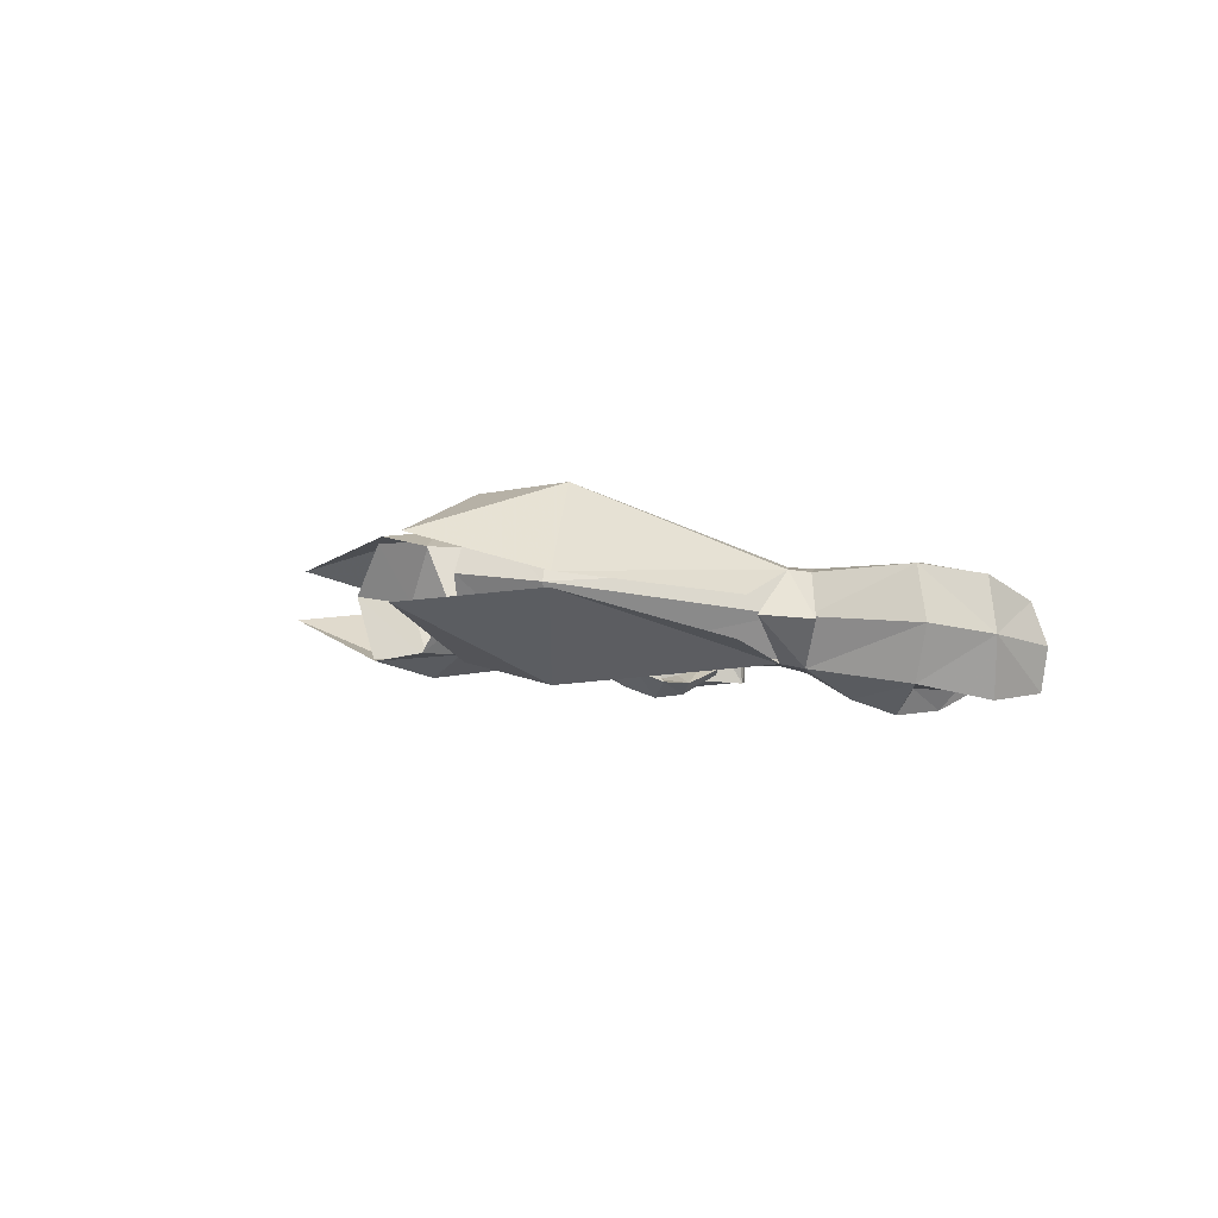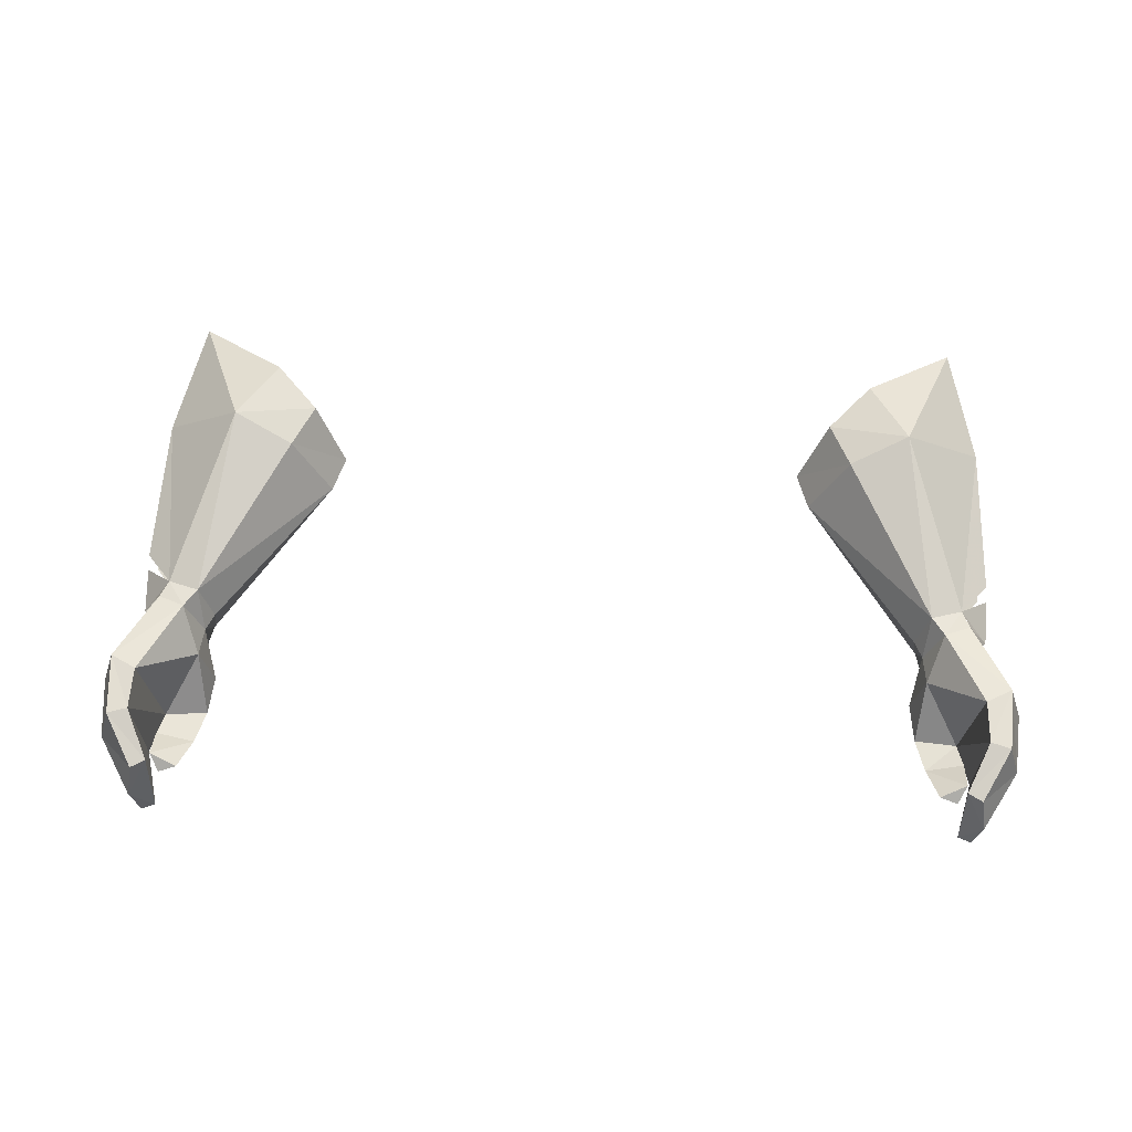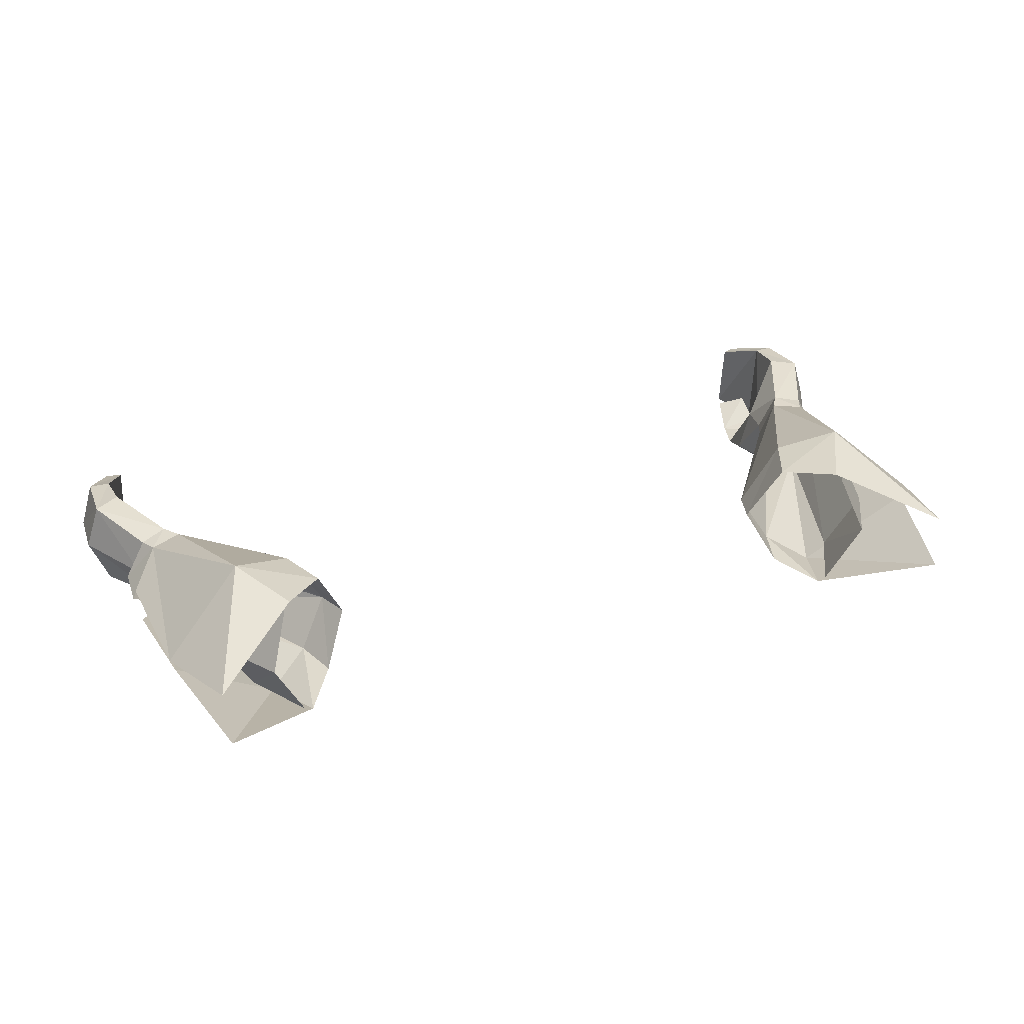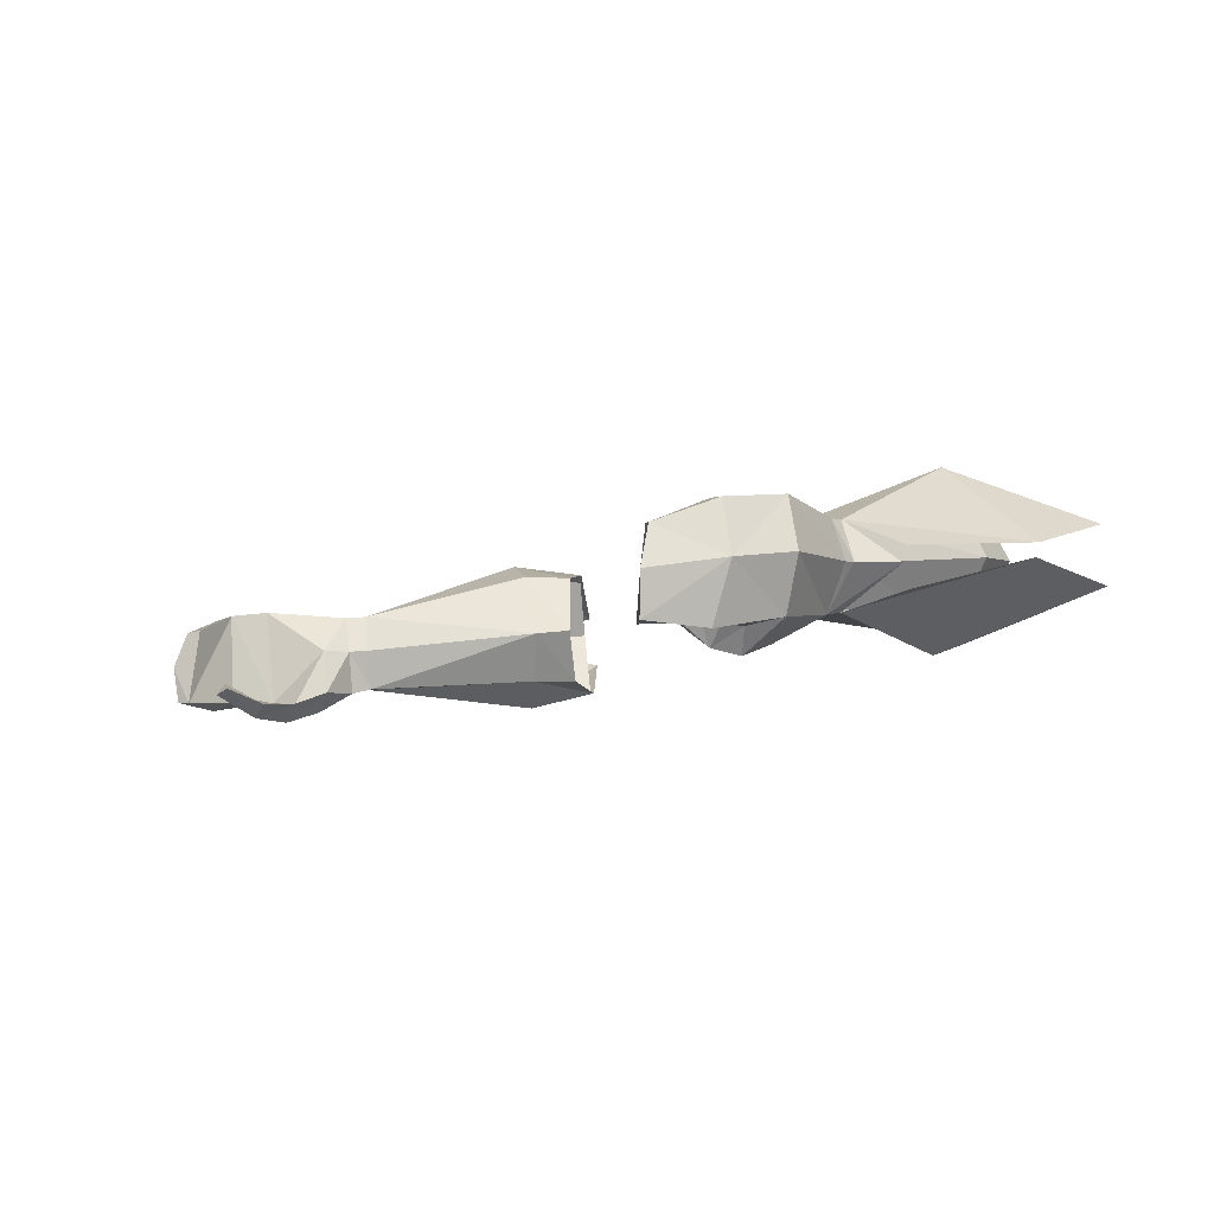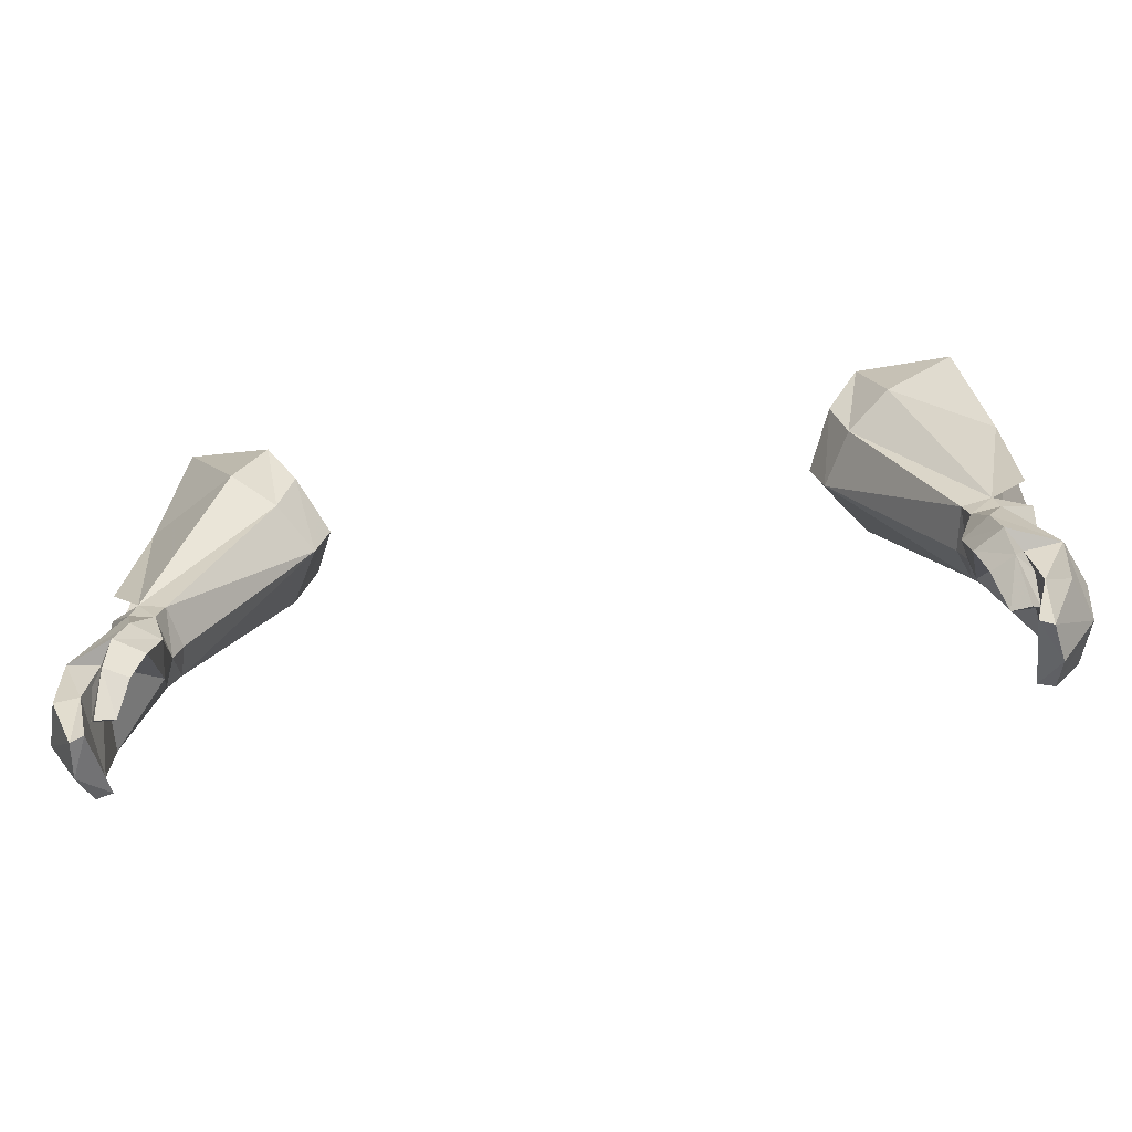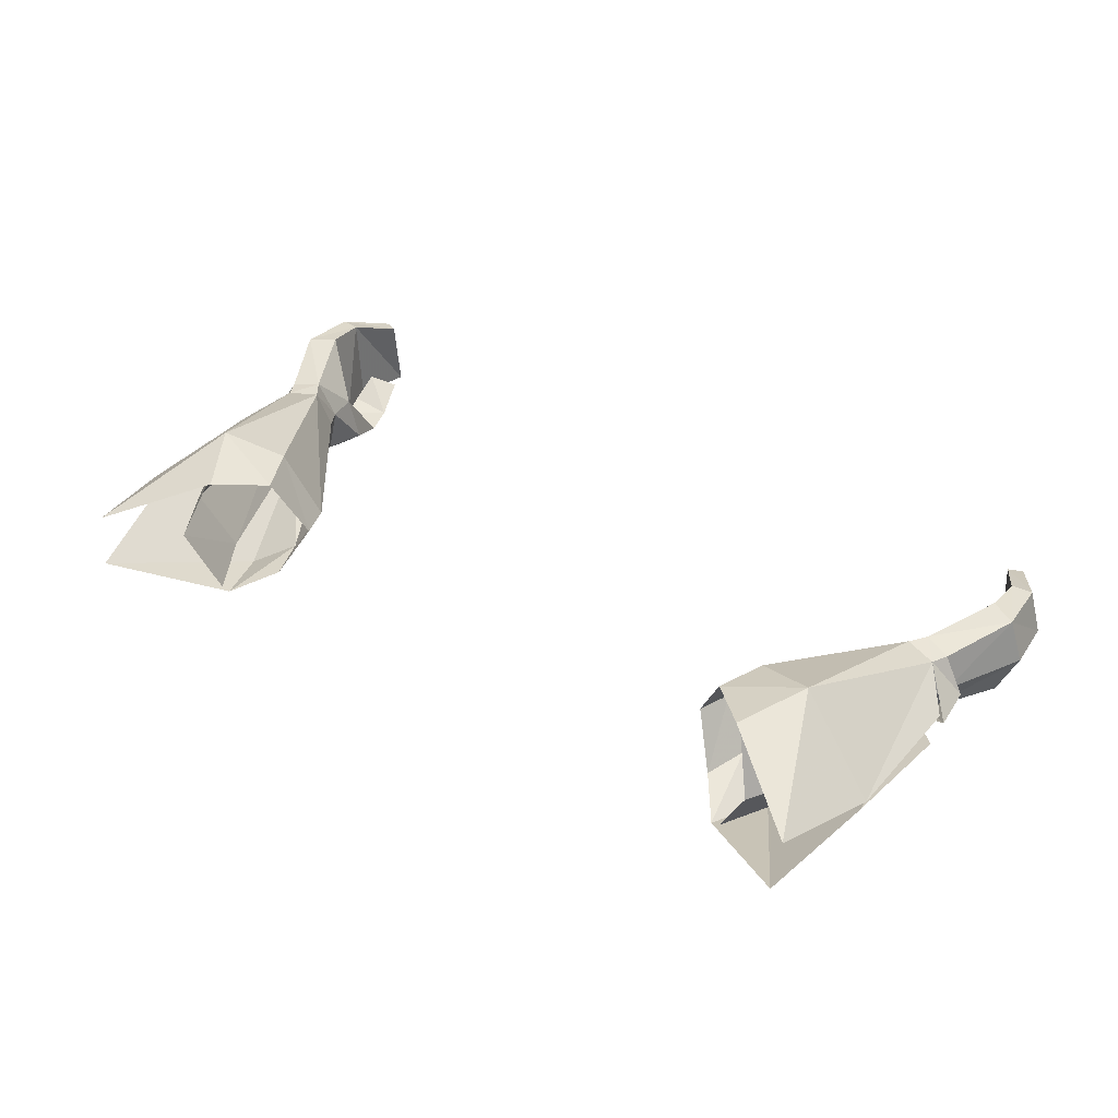
<metadata>
{"format":"obj","ext":"obj","renderer":"f3d","projection":"perspective","resolution":1024,"background":"white","views":[{"elev":-1.3,"azim":76.9,"up":"+Y"},{"elev":57.2,"azim":-177.4,"up":"+Y"},{"elev":34.1,"azim":-21.9,"up":"+Y"},{"elev":-7.7,"azim":-124.9,"up":"+Y"},{"elev":-52.5,"azim":9.0,"up":"+Z"},{"elev":41.0,"azim":33.4,"up":"+Y"}]}
</metadata>
<code>
g priest_glove_male_39510
v 16.44 1.799 58.44
v 17.89 4.872 59.19
v 16.17 5.219 62.29
v 14.65 1.967 61.61
v 16.54 8.211 58.42
v 15.21 7.972 61.31
v 19.74 3.613 50.31
v 19.31 5.352 49.98
v 19.31 5.352 49.98
v 20.92 3.601 51.67
v 20.74 3.449 49.34
v 19.69 5.238 49.16
v 18.94 1.763 50.19
v 19.2 1.582 49.26
v 15.46 0.9336 58.33
v 18.94 1.763 50.19
v 20.43 4.574 59.45
v 14.25 1.827 61.57
v 19.09 4.018 65.14
v 19.31 5.339 49.98
v 20.63 5.166 59.43
v 20.8 4.343 52.06
v 16.64 8.749 57.91
v 19.23 6.64 64.71
v 21.39 5.558 45.59
v 20.13 5.614 44.88
v 18.41 5.422 48.58
v 19.69 5.238 49.16
v 20.08 3.566 49.48
v 22.11 3.309 45.47
v 19.2 1.582 49.26
v 21.2 1.017 45.59
v 17.19 1.302 46.9
v 17.47 0.6678 45.27
v 18.79 -0.222 45.43
v 18.44 0.3792 47.16
v 17.92 0.5999 43.68
v 17.47 0.6678 45.27
v 19.48 0.8079 45.01
v 19.75 1.011 43.86
v 19.74 1.712 42.4
v 18.44 1.336 41.91
v 20.23 5.298 42.89
v 19.21 4.287 40.7
v 21.22 5.174 42.65
v 19.91 4.189 40.32
v 19.48 0.8079 45.01
v 20.01 0.741 42.94
v 20.99 0.3789 42.33
v 19.3 0.5472 40.22
v 19.9 0.62 39.92
v 19.3 0.5472 40.22
v 20.01 0.741 42.94
v 19.91 4.189 40.32
v 20.19 2.429 39.75
v 17.84 1.398 48.73
v 18.94 1.763 50.19
v 17.56 1.653 49.68
v 19.31 5.339 49.98
v 19.74 3.613 50.31
v 17.19 3.617 49.19
v 17.58 3.553 48.37
v 17.58 3.553 48.37
v 17.19 3.617 49.19
v 17.81 5.489 49.46
v 17.81 5.489 49.46
v 17.19 3.617 49.19
v 12.05 4.526 56.41
v 17.56 1.653 49.68
v 13.43 2.162 57.17
v 13.83 7.749 56.84
v 11.49 4.737 58.11
v 12.87 7.759 59.08
v 12.75 2.243 59.35
v 14.89 8.341 61.16
v 19.75 1.011 43.86
v 18.99 -0.04813 43.77
v 19.31 1.061 41.73
v 19.74 1.712 42.4
v 21.88 2.89 42.57
v 20.19 2.429 39.75
v 17.92 0.5999 43.68
v 18.44 1.336 41.91
v 17.72 3.527 46.96
v 17.19 1.302 46.9
v 19.31 1.061 41.73
v 19.9 0.62 39.92
v 20.69 2.672 52.34
v 18.93 1.946 50.2
v -16.57 1.799 58.44
v -14.78 1.967 61.61
v -16.3 5.219 62.29
v -18.02 4.872 59.19
v -15.33 7.972 61.31
v -16.67 8.211 58.42
v -19.87 3.613 50.31
v -19.44 5.352 49.98
v -19.44 5.352 49.98
v -19.82 5.238 49.16
v -20.87 3.449 49.34
v -21.05 3.601 51.67
v -19.33 1.582 49.26
v -19.07 1.763 50.19
v -15.59 0.9336 58.33
v -20.56 4.574 59.45
v -19.07 1.763 50.19
v -14.38 1.827 61.57
v -19.22 4.018 65.14
v -19.44 5.339 49.98
v -20.93 4.343 52.06
v -20.76 5.166 59.43
v -16.77 8.749 57.91
v -19.36 6.64 64.71
v -21.52 5.558 45.59
v -19.82 5.238 49.16
v -18.54 5.422 48.58
v -20.26 5.614 44.88
v -22.24 3.309 45.47
v -20.21 3.566 49.48
v -21.33 1.017 45.59
v -19.33 1.582 49.26
v -17.32 1.302 46.9
v -18.57 0.3792 47.16
v -18.92 -0.222 45.43
v -17.59 0.6677 45.27
v -18.05 0.5999 43.68
v -19.87 1.011 43.86
v -19.61 0.8079 45.01
v -17.59 0.6677 45.27
v -19.86 1.712 42.4
v -18.57 1.336 41.91
v -20.35 5.298 42.89
v -19.34 4.287 40.7
v -20.04 4.189 40.32
v -21.35 5.174 42.65
v -21.12 0.3788 42.33
v -20.14 0.7409 42.94
v -19.61 0.8079 45.01
v -20.03 0.62 39.92
v -19.42 0.5472 40.22
v -19.42 0.5472 40.22
v -20.14 0.7409 42.94
v -20.32 2.429 39.75
v -20.04 4.189 40.32
v -17.97 1.398 48.73
v -17.69 1.653 49.68
v -19.07 1.763 50.19
v -19.44 5.339 49.98
v -19.87 3.613 50.31
v -17.7 3.553 48.37
v -17.32 3.617 49.19
v -17.7 3.553 48.37
v -17.94 5.489 49.46
v -17.32 3.617 49.19
v -17.94 5.489 49.46
v -12.18 4.526 56.41
v -17.32 3.617 49.19
v -17.69 1.653 49.68
v -13.56 2.162 57.17
v -13.96 7.749 56.84
v -13 7.759 59.08
v -11.62 4.737 58.11
v -12.88 2.243 59.35
v -15.02 8.341 61.16
v -19.87 1.011 43.86
v -19.12 -0.04817 43.77
v -19.44 1.061 41.73
v -19.86 1.712 42.4
v -22 2.89 42.57
v -20.32 2.429 39.75
v -18.05 0.5999 43.68
v -18.57 1.336 41.91
v -17.85 3.527 46.96
v -17.32 1.302 46.9
v -19.44 1.061 41.73
v -20.03 0.62 39.92
v -20.82 2.672 52.34
v -19.06 1.946 50.2
f 1 2 3
f 3 4 1
f 2 5 6
f 6 3 2
f 1 7 2
f 7 8 2
f 9 10 11
f 11 12 9
f 10 13 14
f 14 11 10
f 15 16 17
f 18 15 19
f 20 21 22
f 23 24 21
f 25 26 27
f 27 28 25
f 25 28 29
f 29 30 25
f 30 29 31
f 31 32 30
f 33 34 35
f 35 36 33
f 37 38 39
f 39 40 37
f 41 42 37
f 37 40 41
f 25 43 26
f 44 43 45
f 45 46 44
f 32 47 48
f 48 49 32
f 48 50 51
f 51 49 48
f 52 53 43
f 39 26 43
f 43 53 39
f 44 54 55
f 55 52 44
f 56 31 57
f 57 58 56
f 59 60 28
f 58 61 62
f 62 56 58
f 29 60 57
f 57 31 29
f 63 64 65
f 65 27 63
f 27 65 59
f 59 28 27
f 66 67 68
f 69 16 70
f 23 20 66
f 66 71 23
f 71 68 72
f 72 73 71
f 70 15 18
f 18 74 70
f 23 71 73
f 73 75 23
f 68 70 74
f 74 72 68
f 76 47 77
f 78 79 77
f 30 80 25
f 81 46 80
f 80 51 81
f 32 80 30
f 82 83 77
f 82 77 34
f 84 27 26
f 32 36 35
f 31 56 36
f 56 33 36
f 56 62 33
f 85 63 84
f 32 35 47
f 84 38 85
f 41 86 42
f 26 39 84
f 84 39 38
f 27 84 63
f 55 87 52
f 31 36 32
f 46 45 80
f 80 49 51
f 80 45 25
f 32 49 80
f 77 35 34
f 83 78 77
f 47 35 77
f 79 76 77
f 67 69 68
f 69 70 68
f 23 75 24
f 15 17 19
f 16 88 17
f 20 23 21
f 8 5 2
f 1 89 7
f 60 29 28
f 43 44 52
f 25 45 43
f 68 71 66
f 16 15 70
f 90 91 92
f 92 93 90
f 93 92 94
f 94 95 93
f 90 93 96
f 96 93 97
f 98 99 100
f 100 101 98
f 101 100 102
f 102 103 101
f 104 105 106
f 107 108 104
f 109 110 111
f 112 111 113
f 114 115 116
f 116 117 114
f 114 118 119
f 119 115 114
f 118 120 121
f 121 119 118
f 122 123 124
f 124 125 122
f 126 127 128
f 128 129 126
f 130 127 126
f 126 131 130
f 114 117 132
f 133 134 135
f 135 132 133
f 120 136 137
f 137 138 120
f 137 136 139
f 139 140 137
f 141 132 142
f 128 142 132
f 132 117 128
f 133 141 143
f 143 144 133
f 145 146 147
f 147 121 145
f 148 115 149
f 146 145 150
f 150 151 146
f 119 121 147
f 147 149 119
f 152 116 153
f 153 154 152
f 116 115 148
f 148 153 116
f 155 156 157
f 158 159 106
f 112 160 155
f 155 109 112
f 160 161 162
f 162 156 160
f 159 163 107
f 107 104 159
f 112 164 161
f 161 160 112
f 156 162 163
f 163 159 156
f 165 166 138
f 167 166 168
f 118 114 169
f 170 169 134
f 169 170 139
f 120 118 169
f 171 166 172
f 171 125 166
f 173 117 116
f 120 124 123
f 121 123 145
f 145 123 122
f 145 122 150
f 174 173 152
f 120 138 124
f 173 174 129
f 130 131 175
f 117 173 128
f 173 129 128
f 116 152 173
f 143 141 176
f 121 120 123
f 134 169 135
f 169 139 136
f 169 114 135
f 120 169 136
f 166 125 124
f 172 166 167
f 138 166 124
f 168 166 165
f 157 156 158
f 158 156 159
f 112 113 164
f 104 108 105
f 106 105 177
f 109 111 112
f 97 93 95
f 90 96 178
f 149 115 119
f 132 141 133
f 114 132 135
f 156 155 160
f 106 159 104

</code>
